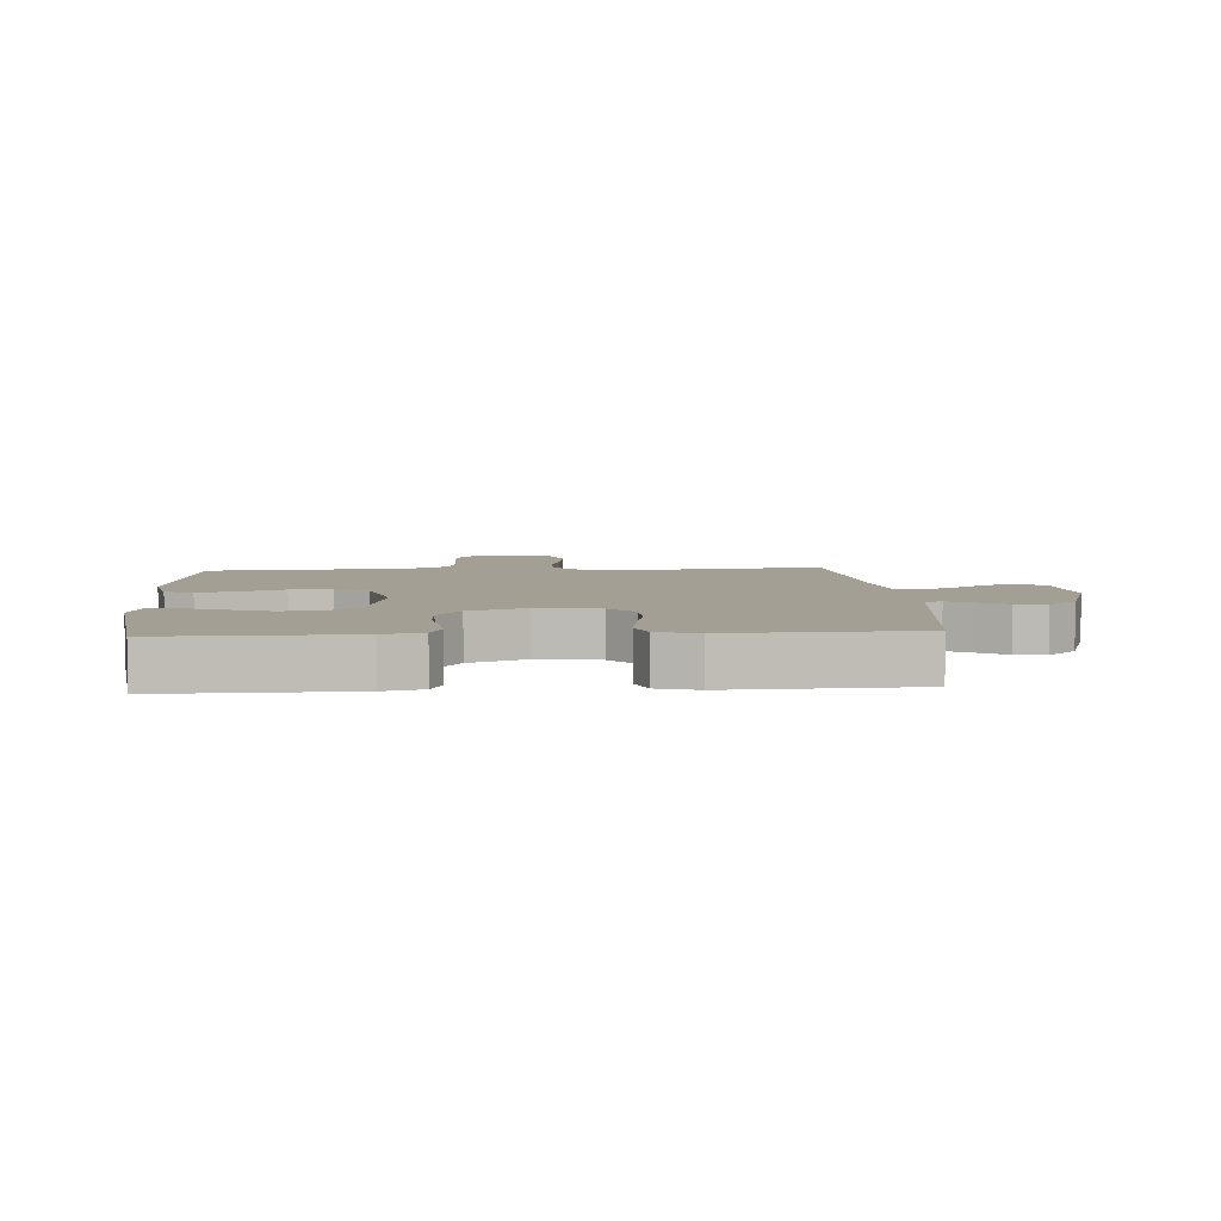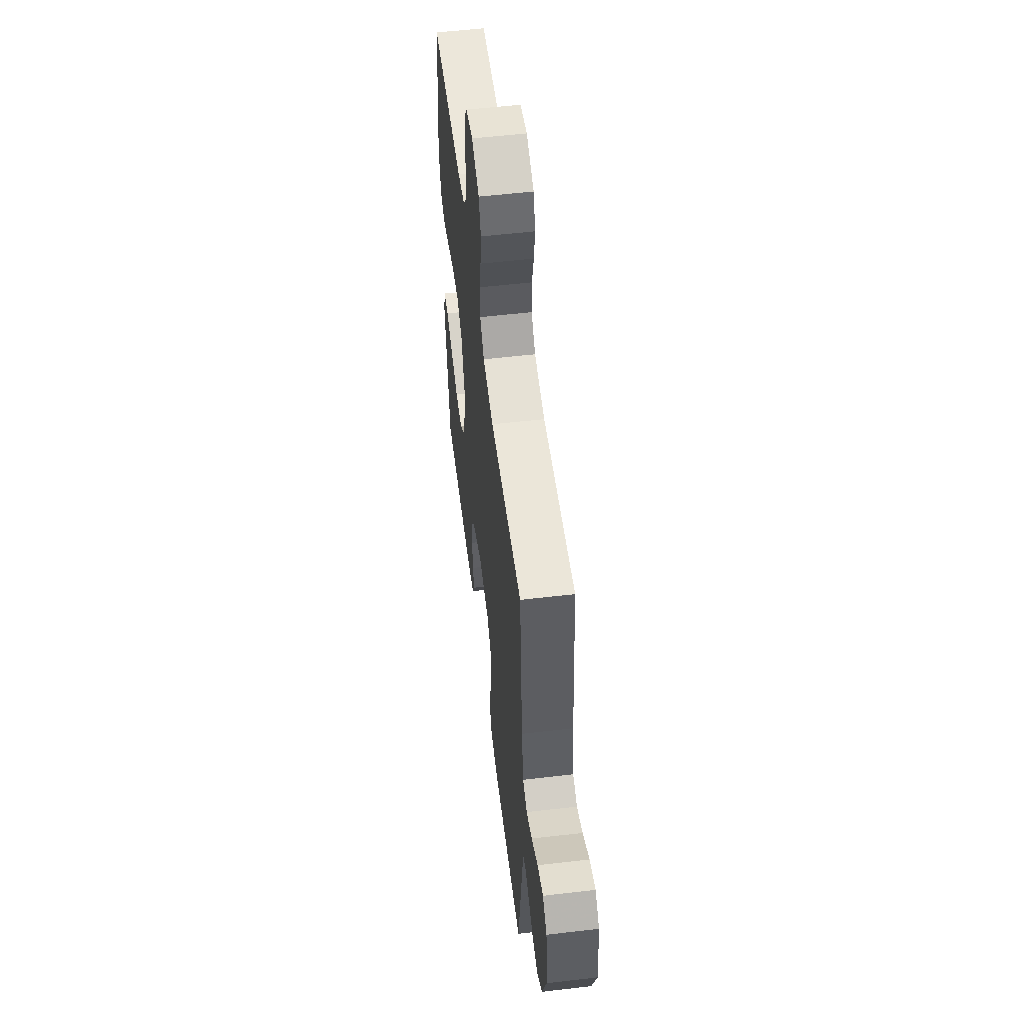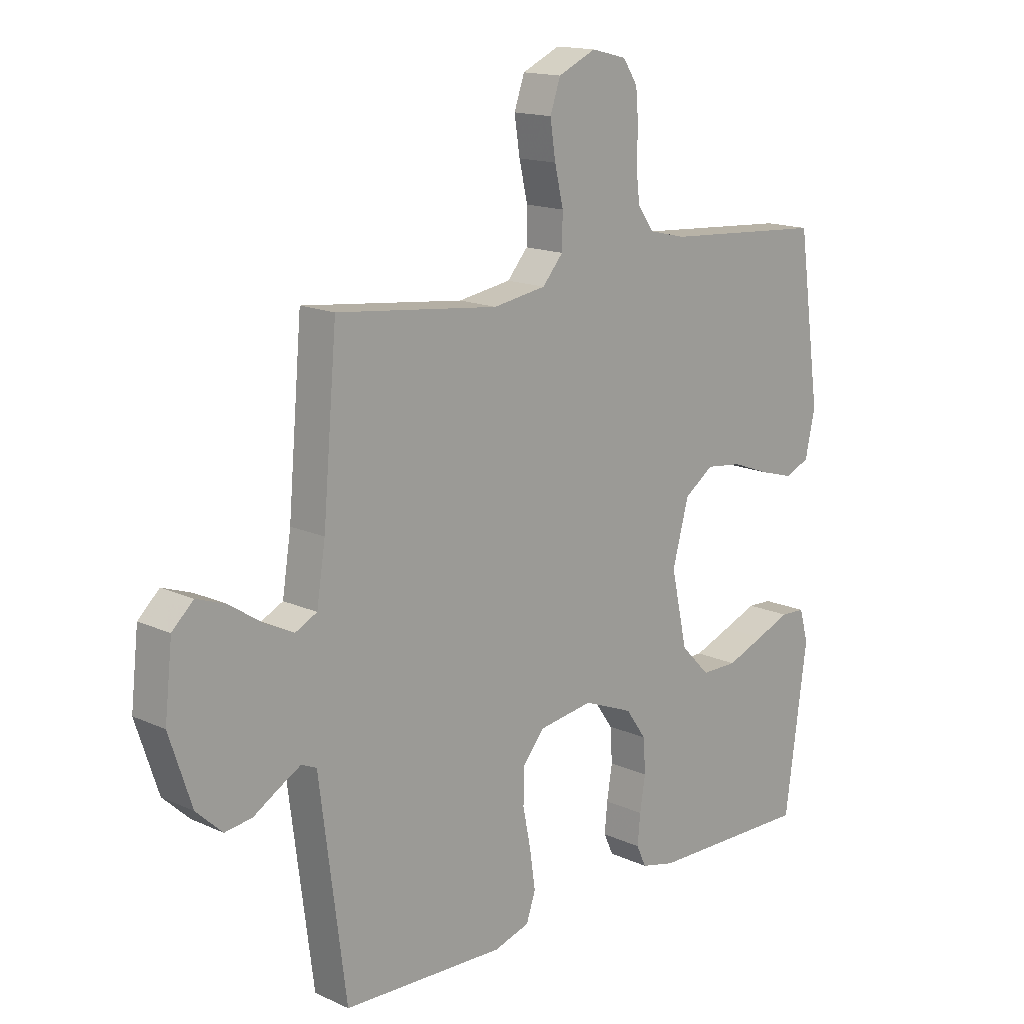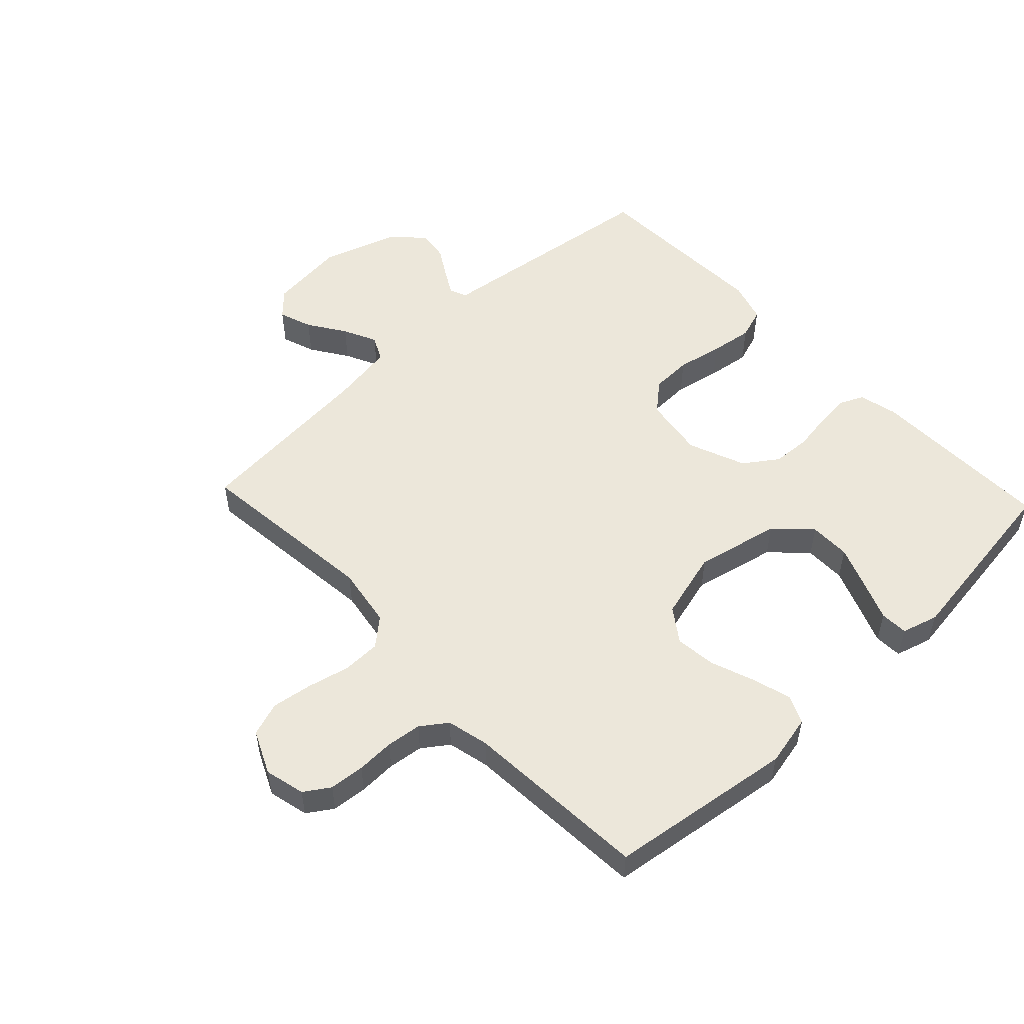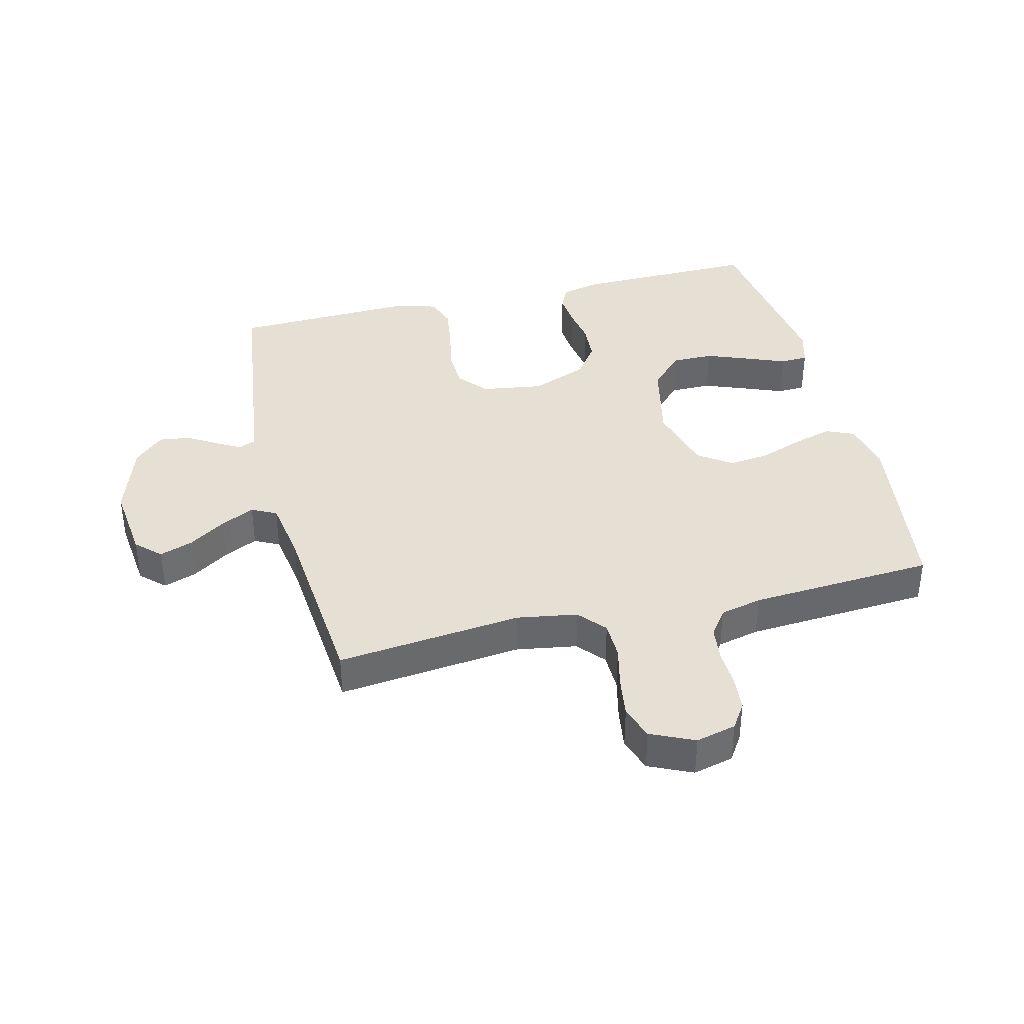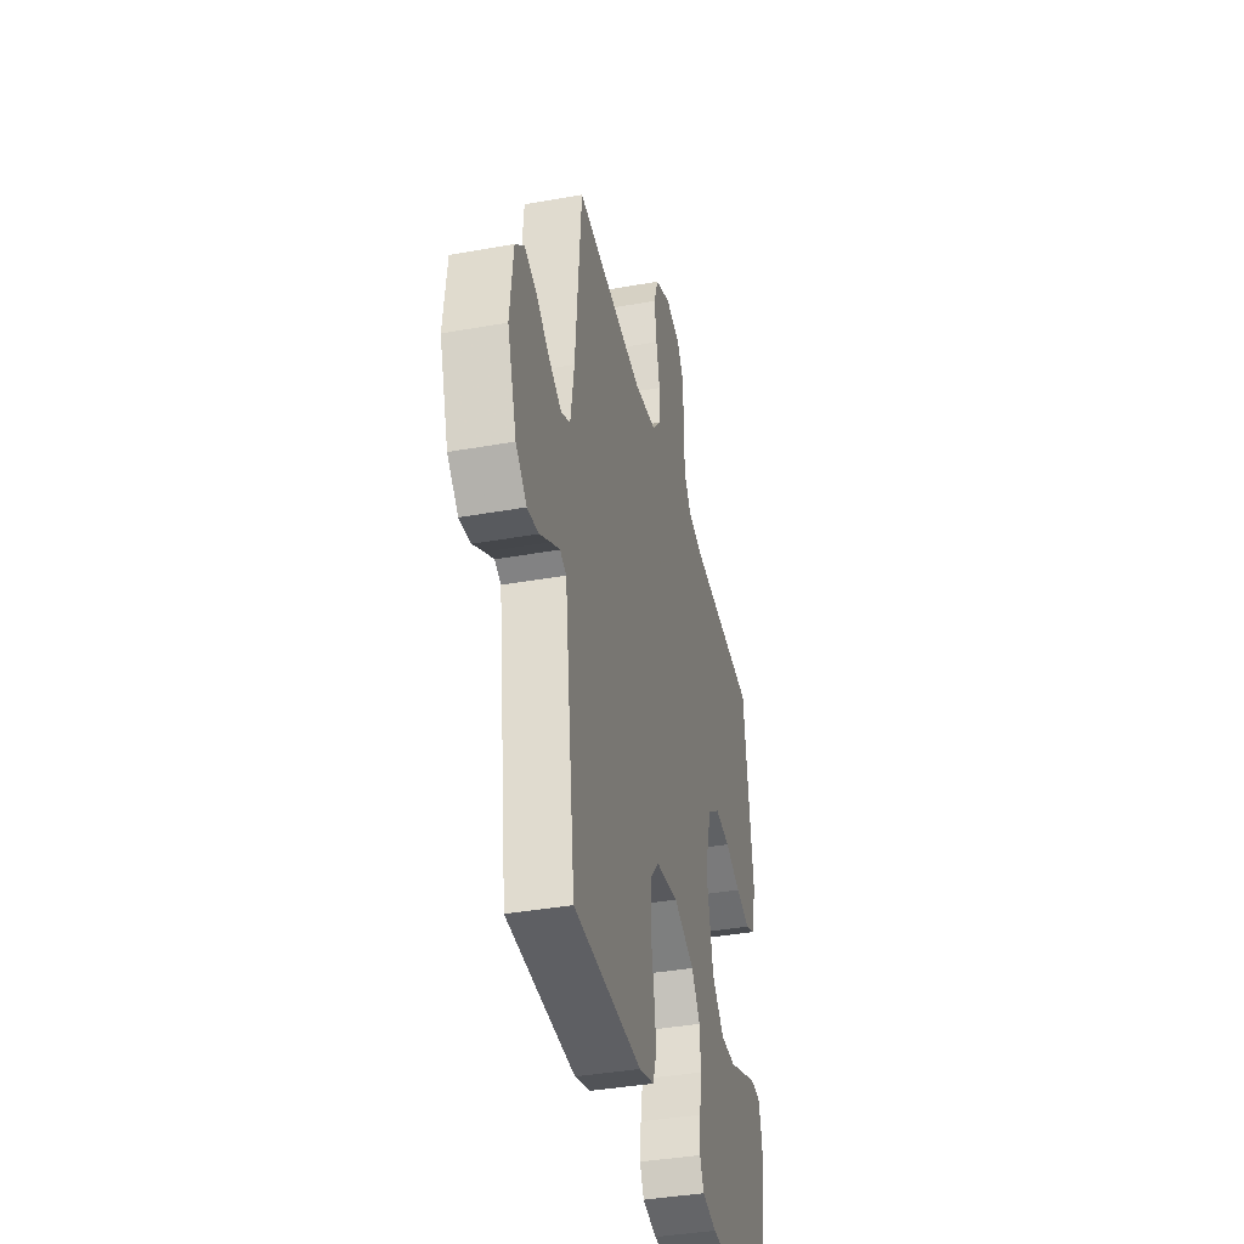
<metadata>
{"format":"obj","ext":"obj","renderer":"f3d","projection":"perspective","resolution":1024,"background":"white","views":[{"elev":5.5,"azim":176.0,"up":"+Y"},{"elev":55.9,"azim":-97.0,"up":"+Z"},{"elev":15.3,"azim":-45.9,"up":"+Z"},{"elev":53.0,"azim":46.7,"up":"+Y"},{"elev":38.2,"azim":-13.8,"up":"+Y"},{"elev":-38.8,"azim":-77.3,"up":"+Z"}]}
</metadata>
<code>
v -0.5 0.07 -0.5
v -0.539 0.07 -0.2
v -0.549 0.07 -0.123
v -0.577 0.07 -0.111
v -0.616 0.07 -0.133
v -0.664 0.07 -0.162
v -0.714 0.07 -0.169
v -0.762 0.07 -0.124
v -0.803 0.07 0
v -0.789 0.07 0.126
v -0.75 0.07 0.163
v -0.696 0.07 0.144
v -0.636 0.07 0.104
v -0.582 0.07 0.078
v -0.542 0.07 0.098
v -0.526 0.07 0.2
v -0.5 0.07 0.5
v -0.2 0.07 0.467
v -0.102 0.07 0.483
v -0.064 0.07 0.527
v -0.063 0.07 0.589
v -0.079 0.07 0.657
v -0.089 0.07 0.723
v -0.07 0.07 0.778
v 0 0.07 0.81
v 0.065 0.07 0.794
v 0.092 0.07 0.753
v 0.097 0.07 0.696
v 0.095 0.07 0.635
v 0.102 0.07 0.578
v 0.132 0.07 0.536
v 0.2 0.07 0.52
v 0.5 0.07 0.5
v 0.542 0.07 0.2
v 0.524 0.07 0.117
v 0.479 0.07 0.097
v 0.416 0.07 0.115
v 0.346 0.07 0.141
v 0.279 0.07 0.149
v 0.225 0.07 0.111
v 0.195 0.07 0
v 0.225 0.07 -0.136
v 0.279 0.07 -0.191
v 0.346 0.07 -0.191
v 0.416 0.07 -0.164
v 0.479 0.07 -0.139
v 0.524 0.07 -0.141
v 0.541 0.07 -0.2
v 0.5 0.07 -0.5
v 0.2 0.07 -0.495
v 0.137 0.07 -0.48
v 0.119 0.07 -0.441
v 0.124 0.07 -0.386
v 0.134 0.07 -0.324
v 0.13 0.07 -0.261
v 0.092 0.07 -0.207
v 0 0.07 -0.17
v -0.1 0.07 -0.185
v -0.14 0.07 -0.232
v -0.142 0.07 -0.298
v -0.127 0.07 -0.372
v -0.117 0.07 -0.441
v -0.134 0.07 -0.491
v -0.2 0.07 -0.511
v -0.5 0 -0.5
v -0.539 0 -0.2
v -0.549 0 -0.123
v -0.577 0 -0.111
v -0.616 0 -0.133
v -0.664 0 -0.162
v -0.714 0 -0.169
v -0.762 0 -0.124
v -0.803 0 0
v -0.789 0 0.126
v -0.75 0 0.163
v -0.696 0 0.144
v -0.636 0 0.104
v -0.582 0 0.078
v -0.542 0 0.098
v -0.526 0 0.2
v -0.5 0 0.5
v -0.2 0 0.467
v -0.102 0 0.483
v -0.064 0 0.527
v -0.063 0 0.589
v -0.079 0 0.657
v -0.089 0 0.723
v -0.07 0 0.778
v 0 0 0.81
v 0.065 0 0.794
v 0.092 0 0.753
v 0.097 0 0.696
v 0.095 0 0.635
v 0.102 0 0.578
v 0.132 0 0.536
v 0.2 0 0.52
v 0.5 0 0.5
v 0.542 0 0.2
v 0.524 0 0.117
v 0.479 0 0.097
v 0.416 0 0.115
v 0.346 0 0.141
v 0.279 0 0.149
v 0.225 0 0.111
v 0.195 0 0
v 0.225 0 -0.136
v 0.279 0 -0.191
v 0.346 0 -0.191
v 0.416 0 -0.164
v 0.479 0 -0.139
v 0.524 0 -0.141
v 0.541 0 -0.2
v 0.5 0 -0.5
v 0.2 0 -0.495
v 0.137 0 -0.48
v 0.119 0 -0.441
v 0.124 0 -0.386
v 0.134 0 -0.324
v 0.13 0 -0.261
v 0.092 0 -0.207
v 0 0 -0.17
v -0.1 0 -0.185
v -0.14 0 -0.232
v -0.142 0 -0.298
v -0.127 0 -0.372
v -0.117 0 -0.441
v -0.134 0 -0.491
v -0.2 0 -0.511
f 1 2 3
f 64 1 3
f 63 64 3
f 62 63 3
f 61 62 3
f 60 61 3
f 59 60 3
f 58 59 3 4
f 57 58 4
f 52 53 54
f 51 52 54
f 50 51 54
f 49 50 54
f 48 49 54
f 47 48 54
f 46 47 54
f 45 46 54
f 44 45 54
f 43 44 54 55
f 42 43 55 56
f 36 37 38
f 35 36 38
f 34 35 38
f 33 34 38
f 32 33 38
f 31 32 38 39
f 30 31 39 40
f 27 28 29
f 26 27 29
f 25 26 29
f 24 25 29
f 23 24 29
f 22 23 29
f 21 22 29
f 20 21 29 30
f 30 40 41
f 20 30 41
f 19 20 41
f 16 17 18
f 42 56 57
f 41 42 57
f 19 41 57
f 18 19 57
f 16 18 57
f 15 16 57
f 11 12 13
f 10 11 13
f 9 10 13
f 8 9 13
f 7 8 13
f 6 7 13
f 5 6 13
f 14 15 57 4
f 4 5 13 14
f 67 66 65
f 67 65 128
f 67 128 127
f 67 127 126
f 67 126 125
f 67 125 124
f 67 124 123
f 68 67 123 122
f 68 122 121
f 118 117 116
f 118 116 115
f 118 115 114
f 118 114 113
f 118 113 112
f 118 112 111
f 118 111 110
f 118 110 109
f 118 109 108
f 119 118 108 107
f 120 119 107 106
f 102 101 100
f 102 100 99
f 102 99 98
f 102 98 97
f 102 97 96
f 103 102 96 95
f 104 103 95 94
f 93 92 91
f 93 91 90
f 93 90 89
f 93 89 88
f 93 88 87
f 93 87 86
f 93 86 85
f 94 93 85 84
f 105 104 94
f 105 94 84
f 105 84 83
f 82 81 80
f 121 120 106
f 121 106 105
f 121 105 83
f 121 83 82
f 121 82 80
f 121 80 79
f 77 76 75
f 77 75 74
f 77 74 73
f 77 73 72
f 77 72 71
f 77 71 70
f 77 70 69
f 68 121 79 78
f 78 77 69 68
f 1 65 66 2
f 2 66 67 3
f 3 67 68 4
f 4 68 69 5
f 5 69 70 6
f 6 70 71 7
f 7 71 72 8
f 8 72 73 9
f 9 73 74 10
f 10 74 75 11
f 11 75 76 12
f 12 76 77 13
f 13 77 78 14
f 14 78 79 15
f 15 79 80 16
f 16 80 81 17
f 17 81 82 18
f 18 82 83 19
f 19 83 84 20
f 20 84 85 21
f 21 85 86 22
f 22 86 87 23
f 23 87 88 24
f 24 88 89 25
f 25 89 90 26
f 26 90 91 27
f 27 91 92 28
f 28 92 93 29
f 29 93 94 30
f 30 94 95 31
f 31 95 96 32
f 32 96 97 33
f 33 97 98 34
f 34 98 99 35
f 35 99 100 36
f 36 100 101 37
f 37 101 102 38
f 38 102 103 39
f 39 103 104 40
f 40 104 105 41
f 41 105 106 42
f 42 106 107 43
f 43 107 108 44
f 44 108 109 45
f 45 109 110 46
f 46 110 111 47
f 47 111 112 48
f 48 112 113 49
f 49 113 114 50
f 50 114 115 51
f 51 115 116 52
f 52 116 117 53
f 53 117 118 54
f 54 118 119 55
f 55 119 120 56
f 56 120 121 57
f 57 121 122 58
f 58 122 123 59
f 59 123 124 60
f 60 124 125 61
f 61 125 126 62
f 62 126 127 63
f 63 127 128 64
f 64 128 65 1

</code>
